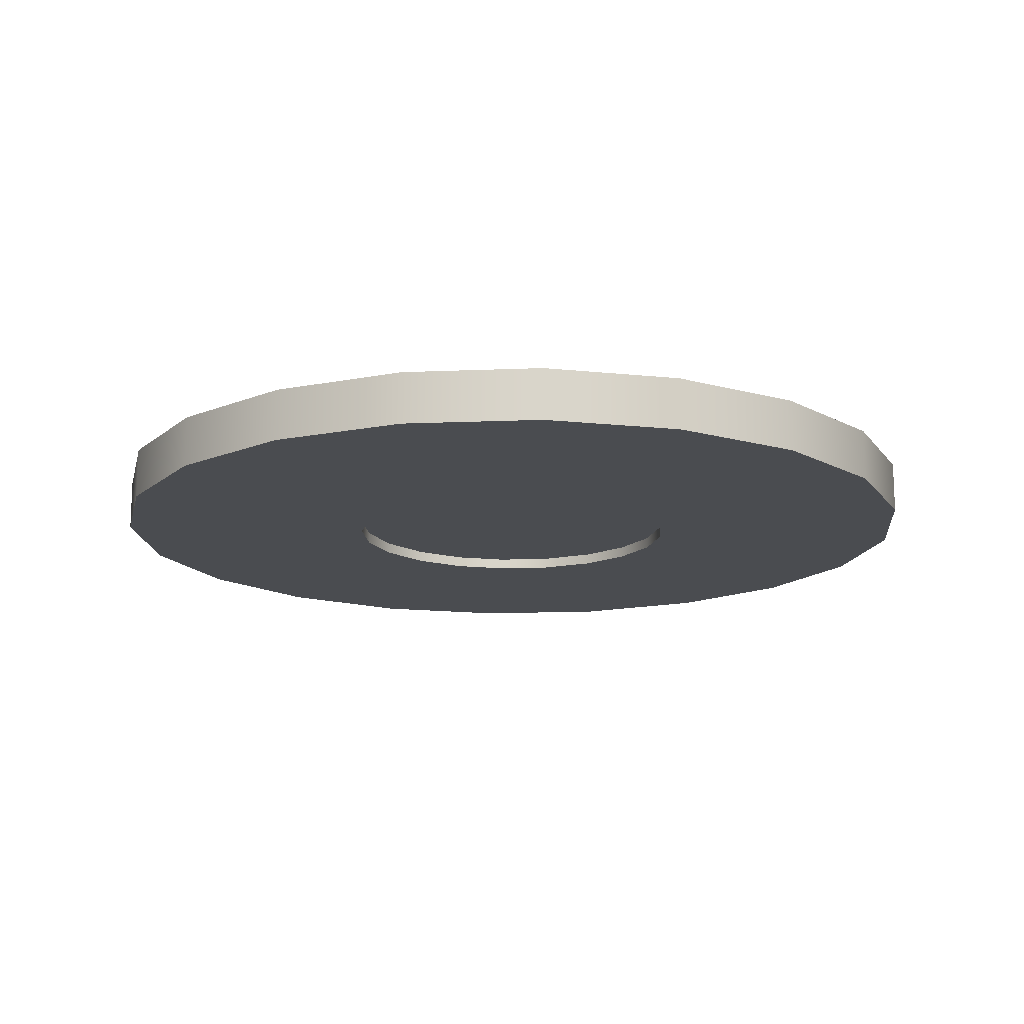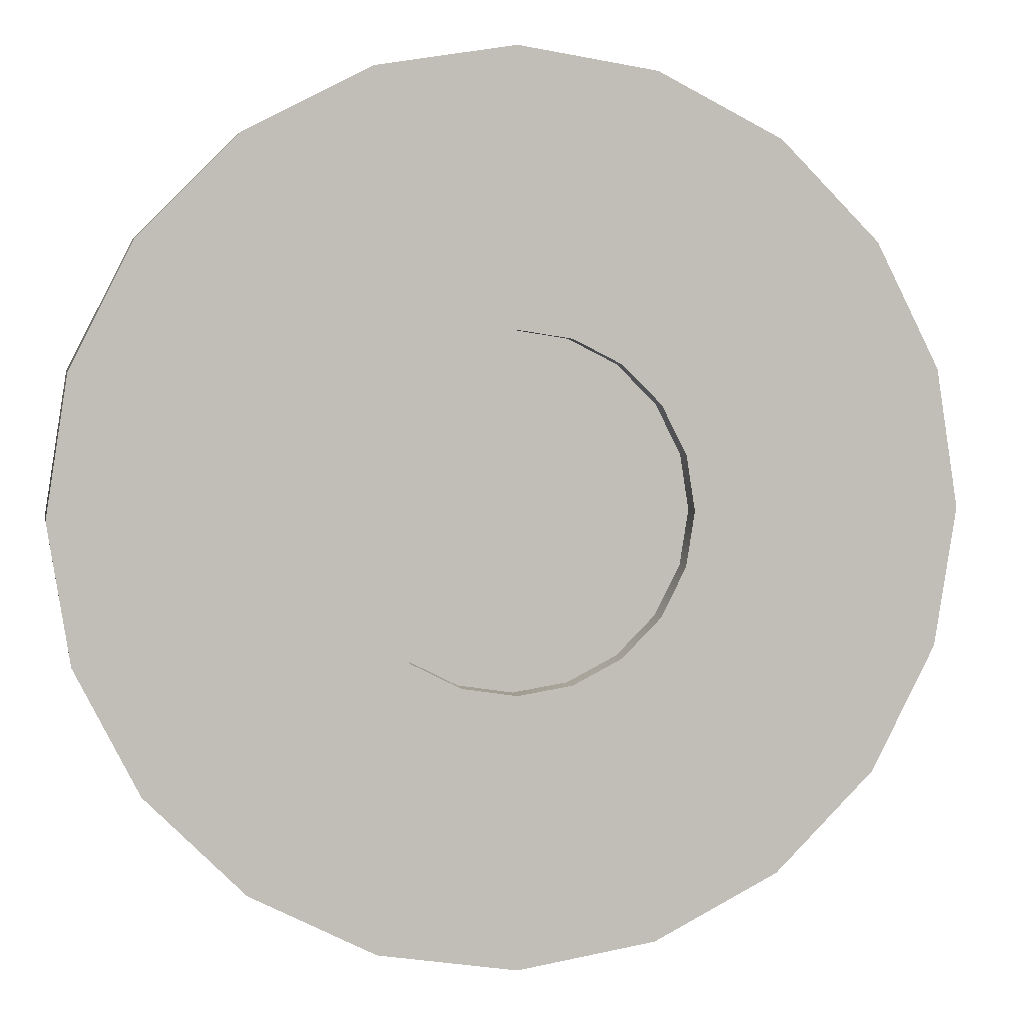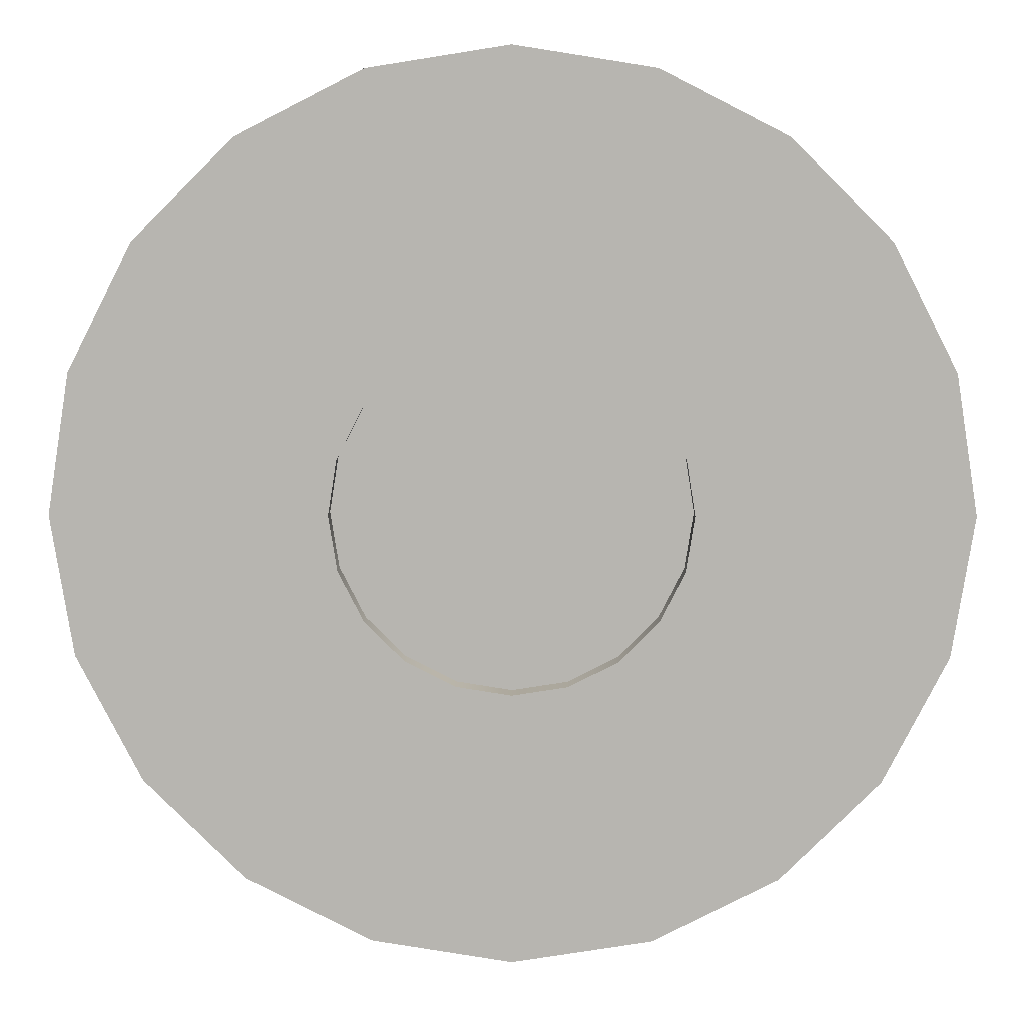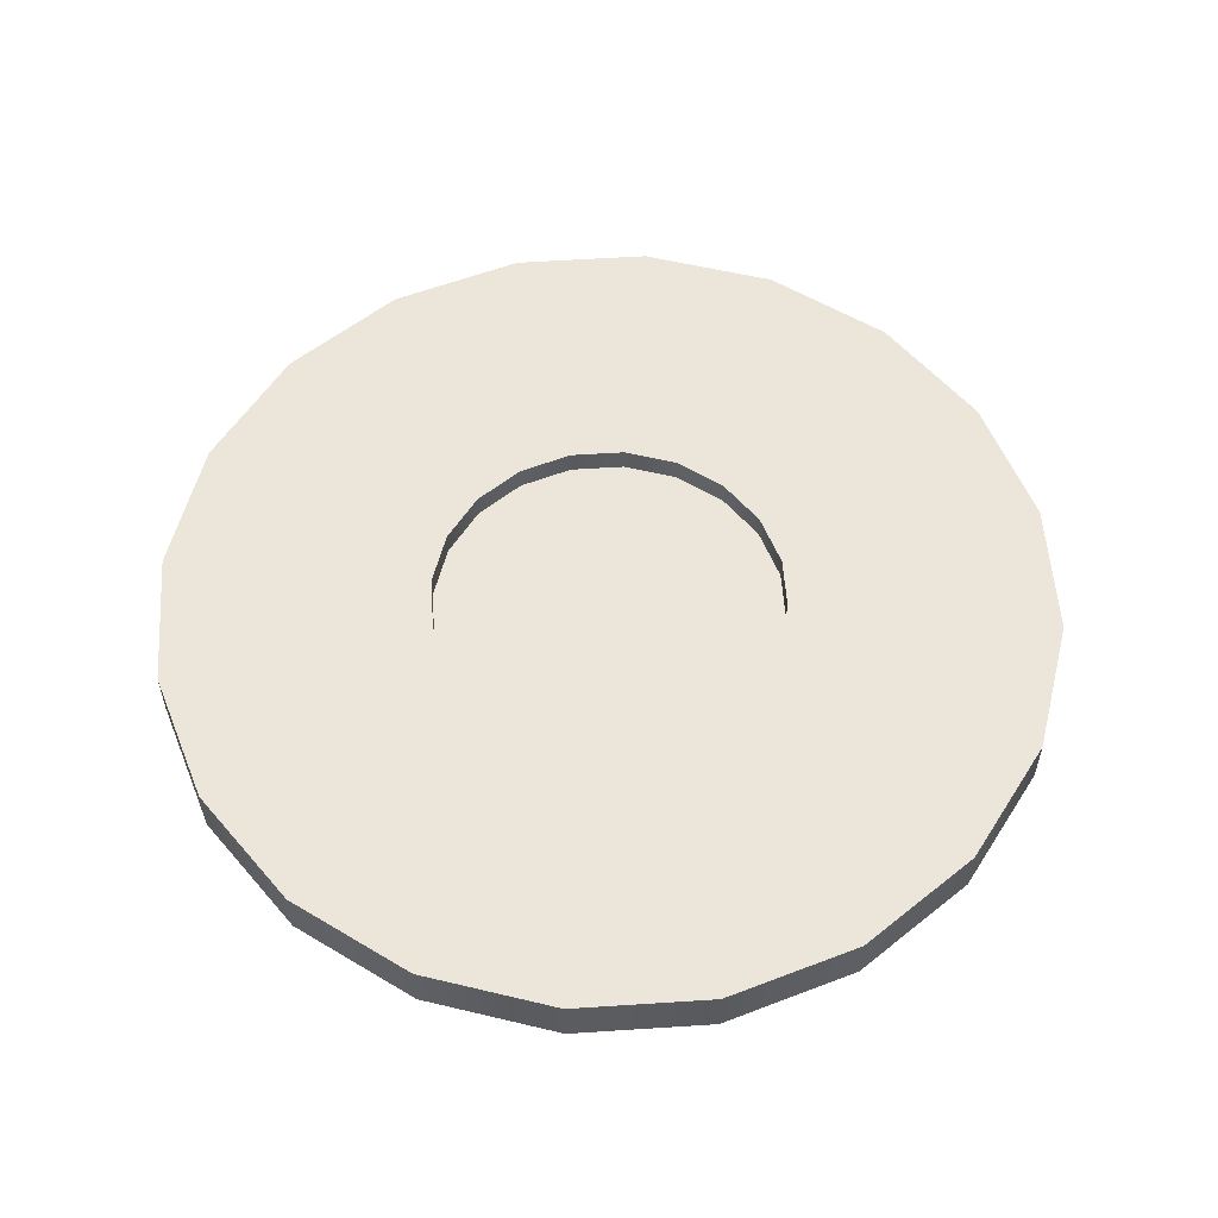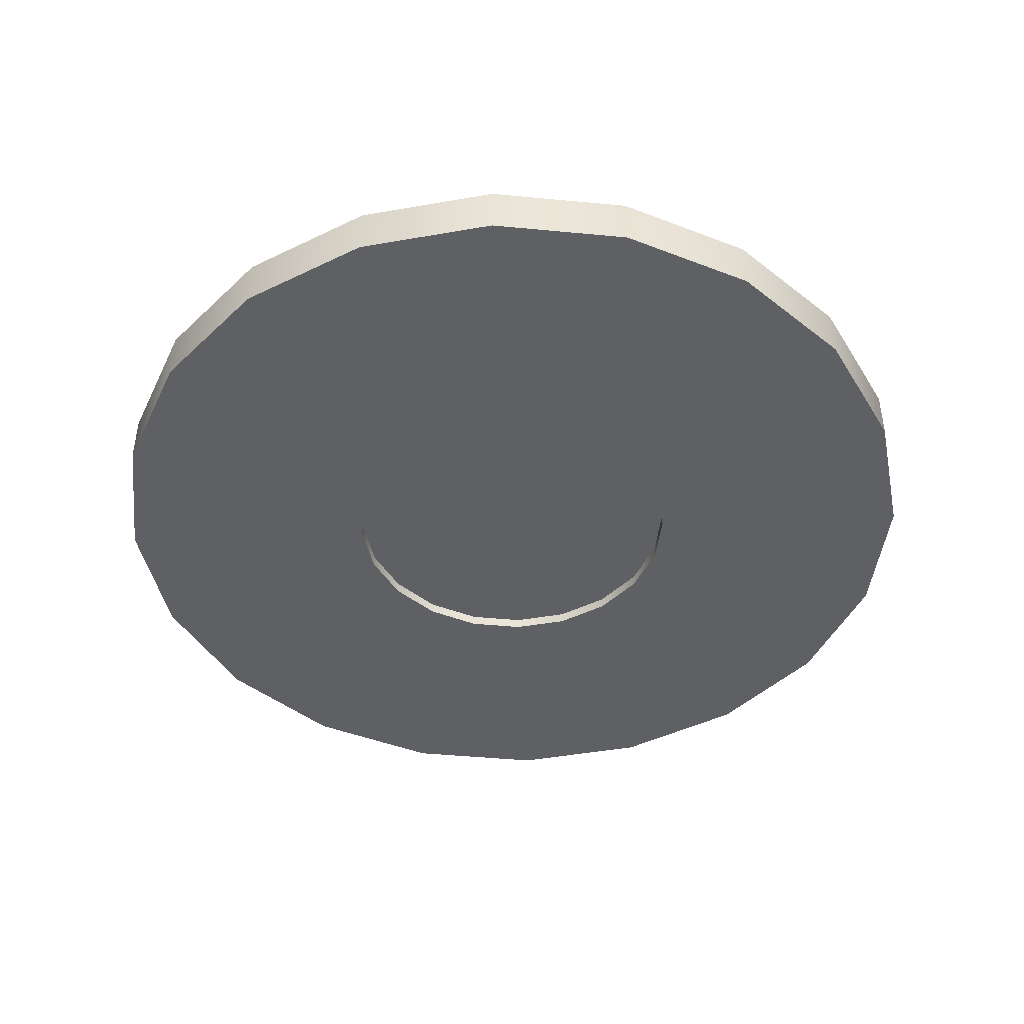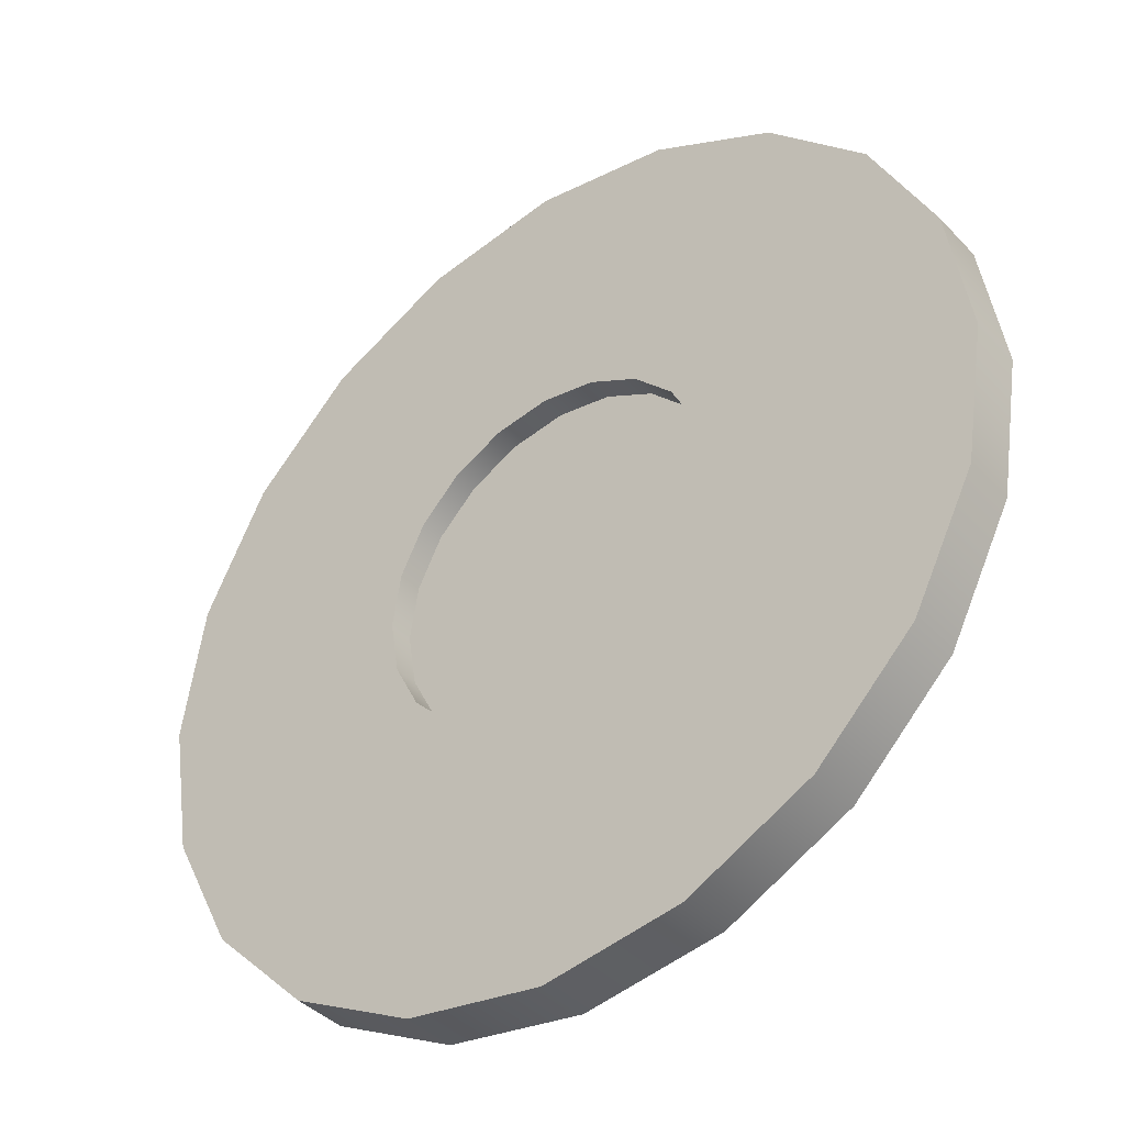
<metadata>
{"format":"obj","ext":"obj","renderer":"f3d","projection":"perspective","resolution":1024,"background":"white","views":[{"elev":-15.0,"azim":50.1,"up":"+Y"},{"elev":4.3,"azim":168.7,"up":"+Z"},{"elev":8.8,"azim":-179.3,"up":"+Z"},{"elev":56.1,"azim":5.1,"up":"+Y"},{"elev":-44.3,"azim":-69.4,"up":"+Y"},{"elev":-40.0,"azim":-141.6,"up":"+Z"}]}
</metadata>
<code>
v 0.5654 0.6458 0.4787
v 0.5556 0.6458 0.4596
v 0.5404 0.6458 0.4444
v 0.5213 0.6458 0.4346
v 0.5 0.6458 0.4312
v 0.4787 0.6458 0.4346
v 0.4596 0.6458 0.4444
v 0.4444 0.6458 0.4596
v 0.4346 0.6458 0.4787
v 0.4312 0.6458 0.5
v 0.4346 0.6458 0.5213
v 0.4444 0.6458 0.5404
v 0.4596 0.6458 0.5556
v 0.4787 0.6458 0.5654
v 0.5 0.6458 0.5688
v 0.5213 0.6458 0.5654
v 0.5404 0.6458 0.5556
v 0.5556 0.6458 0.5404
v 0.5654 0.6458 0.5213
v 0.5688 0.6458 0.5
v 0.5654 0.654 0.4787
v 0.5556 0.654 0.4596
v 0.5404 0.654 0.4444
v 0.5213 0.654 0.4346
v 0.5 0.654 0.4312
v 0.4787 0.654 0.4346
v 0.4596 0.654 0.4444
v 0.4444 0.654 0.4596
v 0.4346 0.654 0.4787
v 0.4312 0.654 0.5
v 0.4346 0.654 0.5213
v 0.4444 0.654 0.5404
v 0.4596 0.654 0.5556
v 0.4787 0.654 0.5654
v 0.5 0.654 0.5688
v 0.5213 0.654 0.5654
v 0.5404 0.654 0.5556
v 0.5556 0.654 0.5404
v 0.5654 0.654 0.5213
v 0.5688 0.654 0.5
v 0.5259 0.6458 0.4916
v 0.522 0.6458 0.484
v 0.516 0.6458 0.478
v 0.5084 0.6458 0.4741
v 0.5 0.6458 0.4728
v 0.4916 0.6458 0.4741
v 0.484 0.6458 0.478
v 0.478 0.6458 0.484
v 0.4741 0.6458 0.4916
v 0.4728 0.6458 0.5
v 0.4741 0.6458 0.5084
v 0.478 0.6458 0.516
v 0.484 0.6458 0.522
v 0.4916 0.6458 0.5259
v 0.5 0.6458 0.5272
v 0.5084 0.6458 0.5259
v 0.516 0.6458 0.522
v 0.522 0.6458 0.516
v 0.5259 0.6458 0.5084
v 0.5272 0.6458 0.5
v 0.5259 0.654 0.4916
v 0.522 0.654 0.484
v 0.516 0.654 0.478
v 0.5084 0.654 0.4741
v 0.5 0.654 0.4728
v 0.4916 0.654 0.4741
v 0.484 0.654 0.478
v 0.478 0.654 0.484
v 0.4741 0.654 0.4916
v 0.4728 0.654 0.5
v 0.4741 0.654 0.5084
v 0.478 0.654 0.516
v 0.484 0.654 0.522
v 0.4916 0.654 0.5259
v 0.5 0.654 0.5272
v 0.5084 0.654 0.5259
v 0.516 0.654 0.522
v 0.522 0.654 0.516
v 0.5259 0.654 0.5084
v 0.5272 0.654 0.5
v 0.5259 0.6475 0.4916
v 0.522 0.6475 0.484
v 0.5 0.6475 0.5
v 0.516 0.6475 0.478
v 0.5084 0.6475 0.4741
v 0.5 0.6475 0.4728
v 0.4916 0.6475 0.4741
v 0.484 0.6475 0.478
v 0.478 0.6475 0.484
v 0.4741 0.6475 0.4916
v 0.4728 0.6475 0.5
v 0.4741 0.6475 0.5084
v 0.478 0.6475 0.516
v 0.484 0.6475 0.522
v 0.4916 0.6475 0.5259
v 0.5 0.6475 0.5272
v 0.5084 0.6475 0.5259
v 0.516 0.6475 0.522
v 0.522 0.6475 0.516
v 0.5259 0.6475 0.5084
v 0.5272 0.6475 0.5
v 0.5259 0.6502 0.4916
v 0.522 0.6502 0.484
v 0.5 0.6502 0.5
v 0.516 0.6502 0.478
v 0.5084 0.6502 0.4741
v 0.5 0.6502 0.4728
v 0.4916 0.6502 0.4741
v 0.484 0.6502 0.478
v 0.478 0.6502 0.484
v 0.4741 0.6502 0.4916
v 0.4728 0.6502 0.5
v 0.4741 0.6502 0.5084
v 0.478 0.6502 0.516
v 0.484 0.6502 0.522
v 0.4916 0.6502 0.5259
v 0.5 0.6502 0.5272
v 0.5084 0.6502 0.5259
v 0.516 0.6502 0.522
v 0.522 0.6502 0.516
v 0.5259 0.6502 0.5084
v 0.5272 0.6502 0.5
f 1 2 22 21
f 2 3 23 22
f 3 4 24 23
f 4 5 25 24
f 5 6 26 25
f 6 7 27 26
f 7 8 28 27
f 8 9 29 28
f 9 10 30 29
f 10 11 31 30
f 11 12 32 31
f 12 13 33 32
f 13 14 34 33
f 14 15 35 34
f 15 16 36 35
f 16 17 37 36
f 17 18 38 37
f 18 19 39 38
f 19 20 40 39
f 20 1 21 40
f 82 81 83
f 84 82 83
f 85 84 83
f 86 85 83
f 87 86 83
f 88 87 83
f 89 88 83
f 90 89 83
f 91 90 83
f 92 91 83
f 93 92 83
f 94 93 83
f 95 94 83
f 96 95 83
f 97 96 83
f 98 97 83
f 99 98 83
f 100 99 83
f 101 100 83
f 81 101 83
f 102 103 104
f 103 105 104
f 105 106 104
f 106 107 104
f 107 108 104
f 108 109 104
f 109 110 104
f 110 111 104
f 111 112 104
f 112 113 104
f 113 114 104
f 114 115 104
f 115 116 104
f 116 117 104
f 117 118 104
f 118 119 104
f 119 120 104
f 120 121 104
f 121 122 104
f 122 102 104
f 2 1 41 42
f 3 2 42 43
f 4 3 43 44
f 5 4 44 45
f 6 5 45 46
f 7 6 46 47
f 8 7 47 48
f 9 8 48 49
f 10 9 49 50
f 11 10 50 51
f 12 11 51 52
f 13 12 52 53
f 14 13 53 54
f 15 14 54 55
f 16 15 55 56
f 17 16 56 57
f 18 17 57 58
f 19 18 58 59
f 20 19 59 60
f 1 20 60 41
f 21 22 62 61
f 22 23 63 62
f 23 24 64 63
f 24 25 65 64
f 25 26 66 65
f 26 27 67 66
f 27 28 68 67
f 28 29 69 68
f 29 30 70 69
f 30 31 71 70
f 31 32 72 71
f 32 33 73 72
f 33 34 74 73
f 34 35 75 74
f 35 36 76 75
f 36 37 77 76
f 37 38 78 77
f 38 39 79 78
f 39 40 80 79
f 40 21 61 80
f 42 41 81 82
f 43 42 82 84
f 44 43 84 85
f 45 44 85 86
f 46 45 86 87
f 47 46 87 88
f 48 47 88 89
f 49 48 89 90
f 50 49 90 91
f 51 50 91 92
f 52 51 92 93
f 53 52 93 94
f 54 53 94 95
f 55 54 95 96
f 56 55 96 97
f 57 56 97 98
f 58 57 98 99
f 59 58 99 100
f 60 59 100 101
f 41 60 101 81
f 61 62 103 102
f 62 63 105 103
f 63 64 106 105
f 64 65 107 106
f 65 66 108 107
f 66 67 109 108
f 67 68 110 109
f 68 69 111 110
f 69 70 112 111
f 70 71 113 112
f 71 72 114 113
f 72 73 115 114
f 73 74 116 115
f 74 75 117 116
f 75 76 118 117
f 76 77 119 118
f 77 78 120 119
f 78 79 121 120
f 79 80 122 121
f 80 61 102 122

</code>
